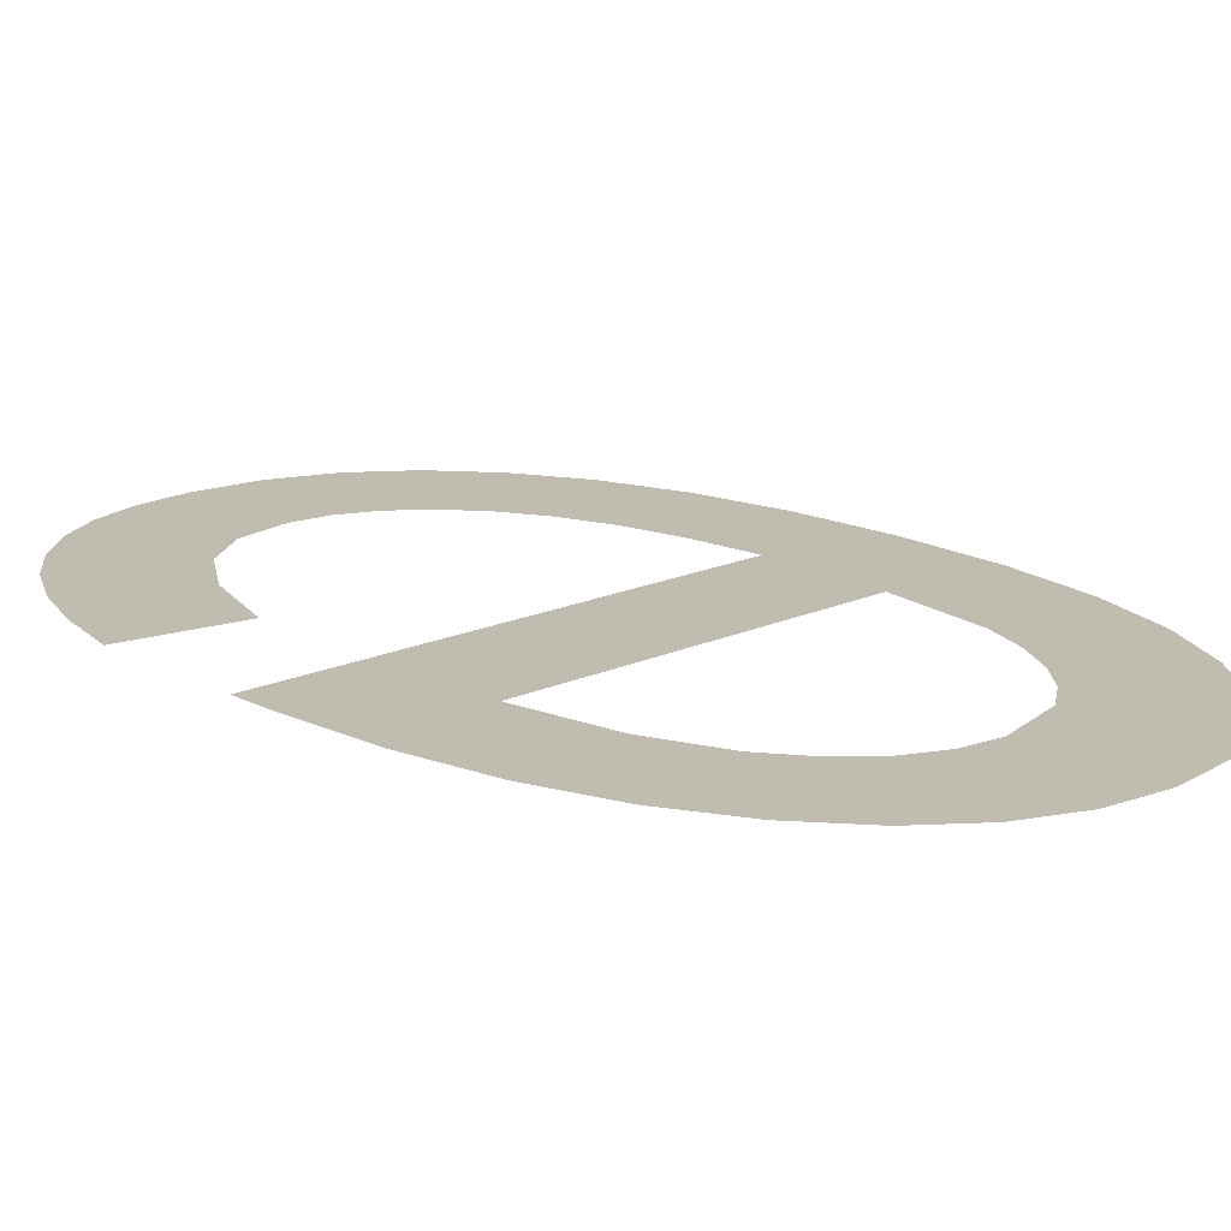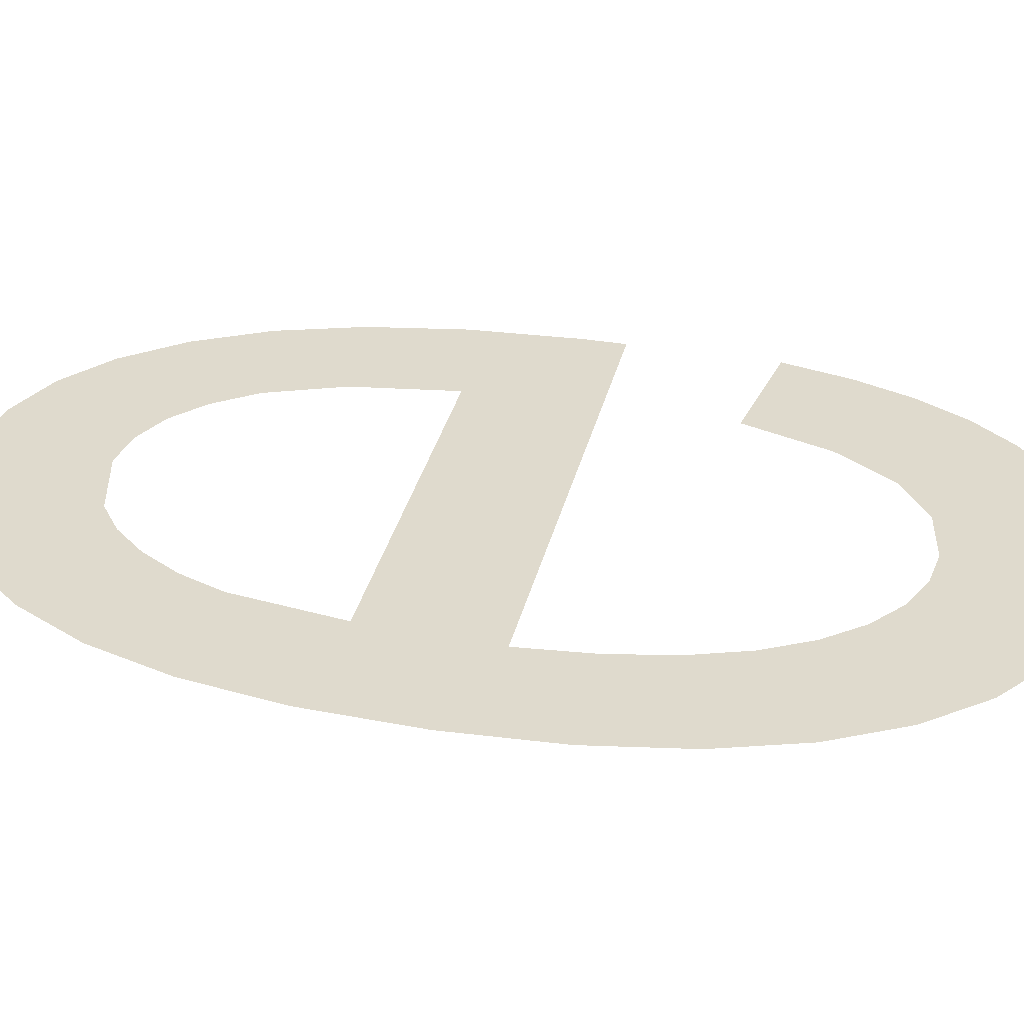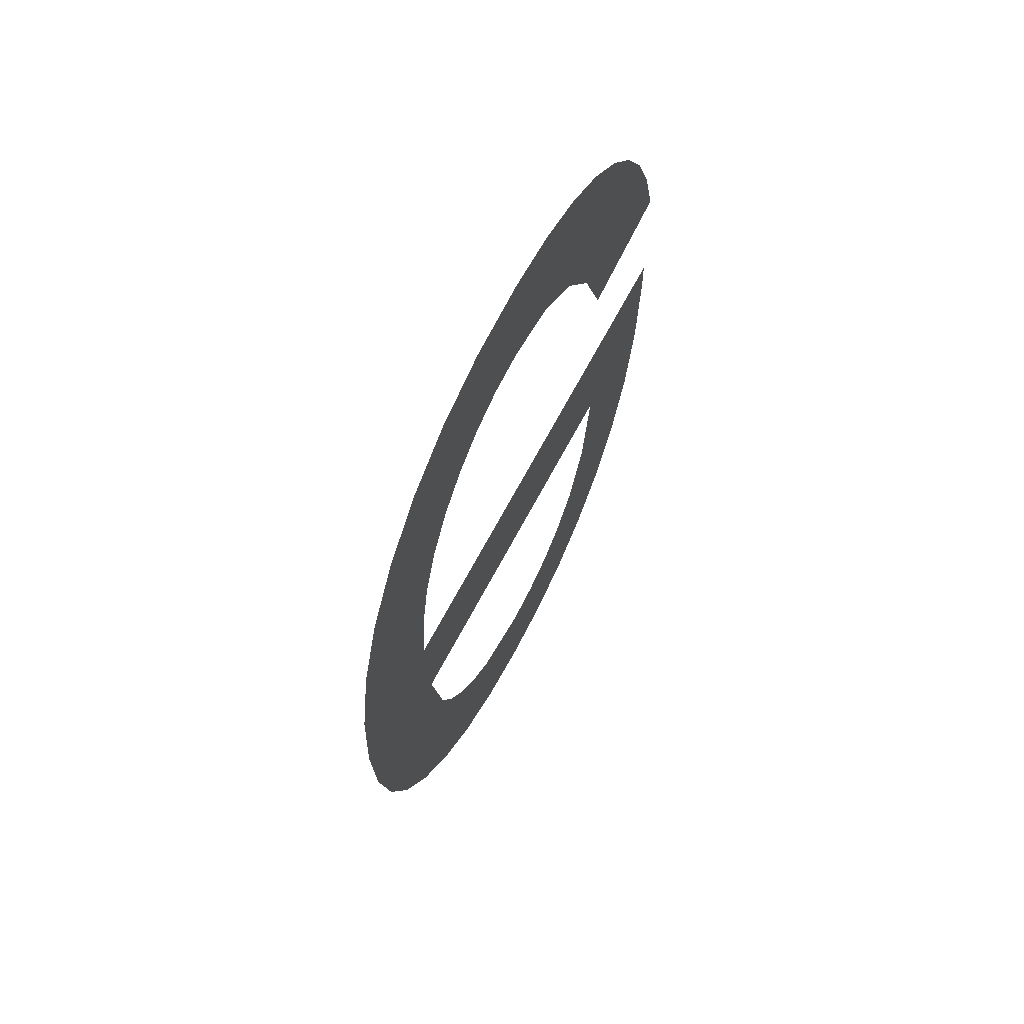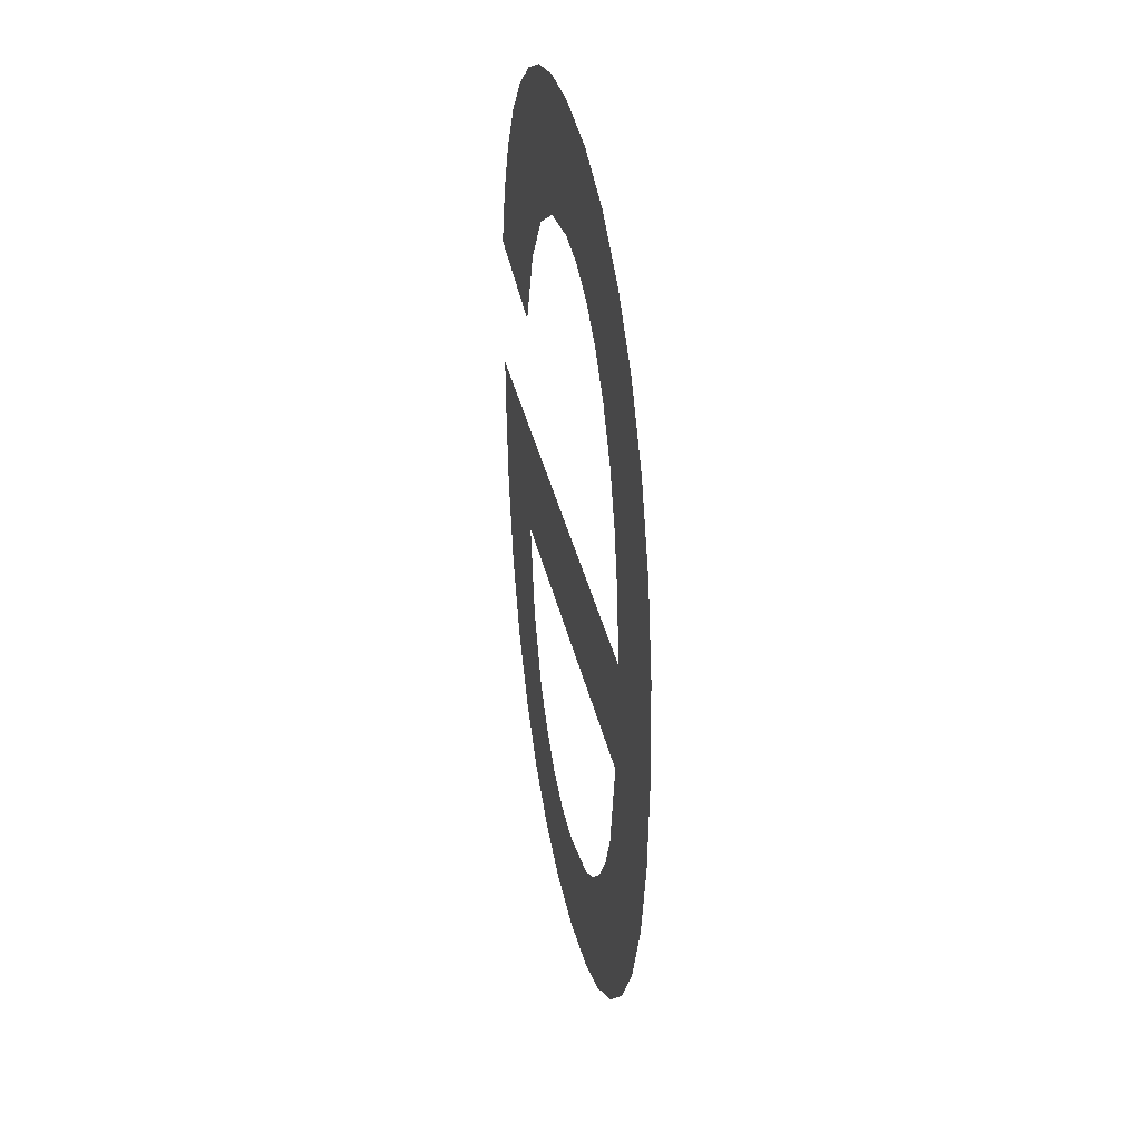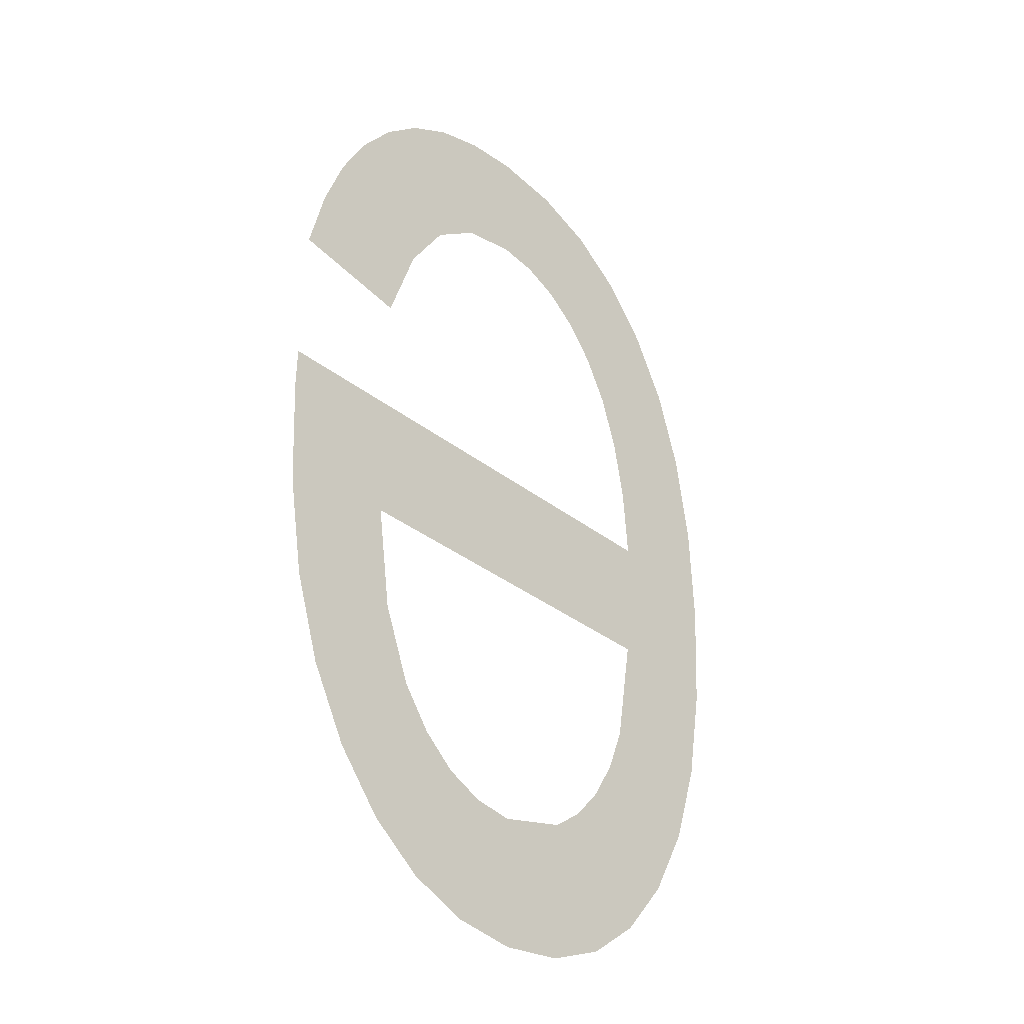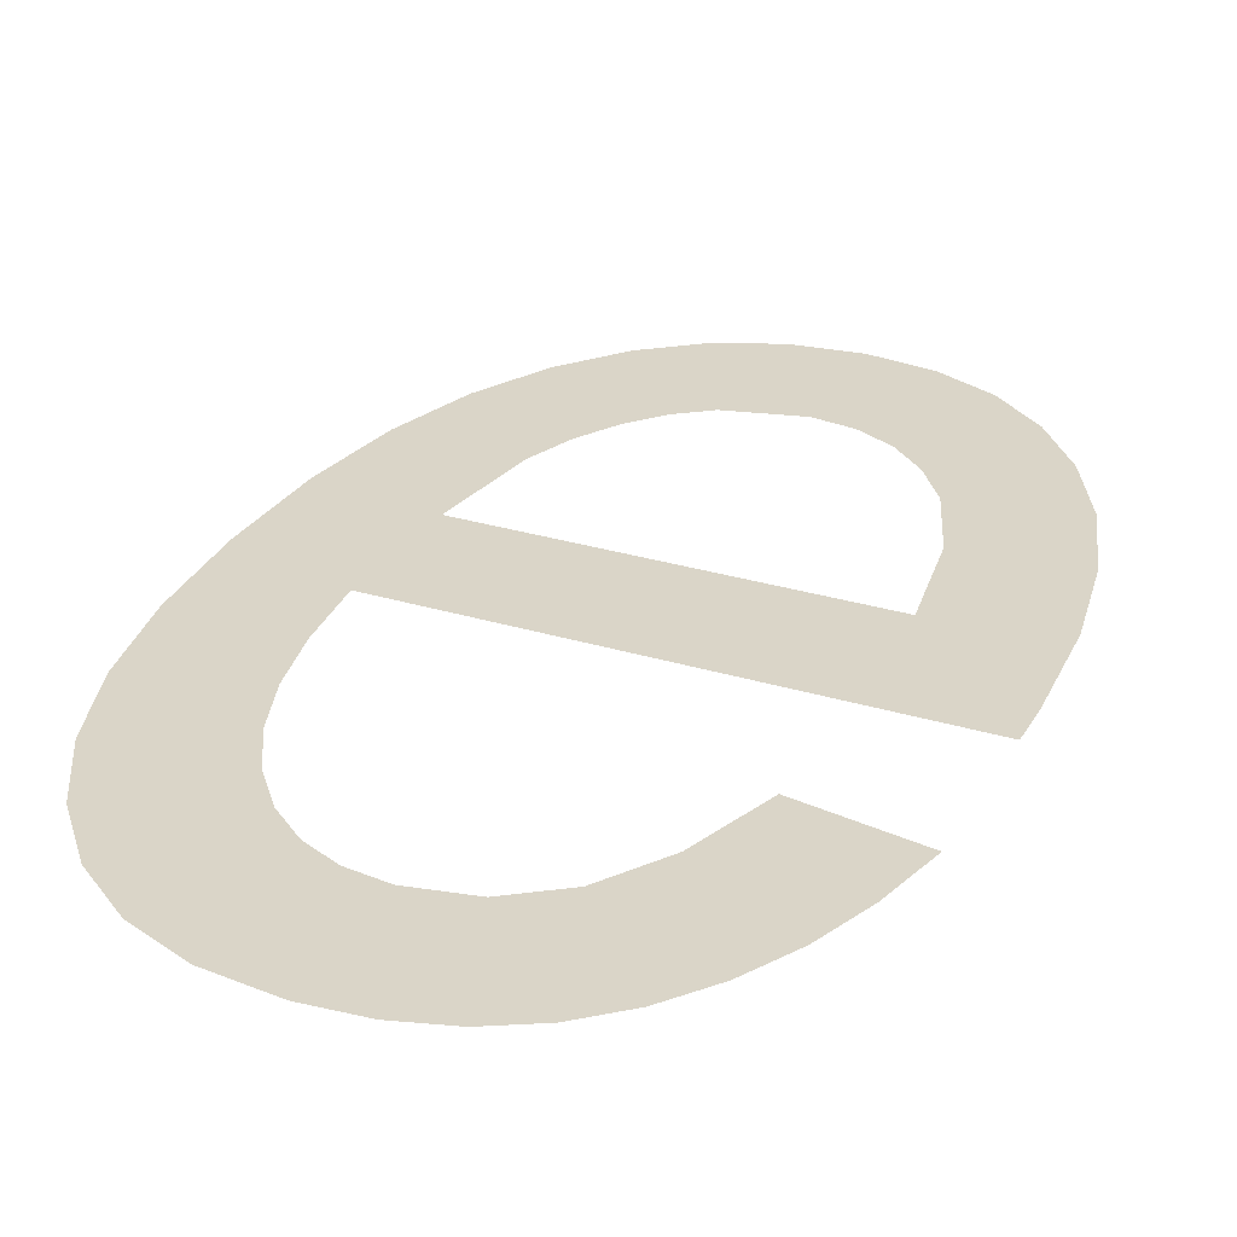
<metadata>
{"format":"obj","ext":"obj","renderer":"f3d","projection":"perspective","resolution":1024,"background":"white","views":[{"elev":16.4,"azim":136.4,"up":"+Y"},{"elev":32.9,"azim":-77.2,"up":"+Y"},{"elev":68.2,"azim":-62.0,"up":"+Z"},{"elev":38.3,"azim":-102.8,"up":"+Z"},{"elev":-34.0,"azim":133.3,"up":"+Z"},{"elev":29.5,"azim":24.1,"up":"+Y"}]}
</metadata>
<code>
o mesh187/mesh187-geometry#mesh187-geometry
v 0.5145 -0.1681 0.06245
v 0.5143 -0.1681 0.06796
v 0.5139 -0.1681 0.06314
v 0.5143 -0.1681 0.06638
v 0.5145 -0.1681 0.07251
v 0.5146 -0.1681 0.06506
v 0.5203 -0.1681 0.06796
v 0.5139 -0.1681 0.07184
v 0.5143 -0.1681 0.06883
v 0.5151 -0.1681 0.06196
v 0.5188 -0.1681 0.06638
v 0.5135 -0.1681 0.06401
v 0.5145 -0.1681 0.0696
v 0.5148 -0.1681 0.0645
v 0.5192 -0.1681 0.06311
v 0.5134 -0.1681 0.071
v 0.5151 -0.1681 0.07299
v 0.5151 -0.1681 0.06403
v 0.5187 -0.1681 0.06244
v 0.5197 -0.1681 0.06396
v 0.5131 -0.1681 0.06503
v 0.5147 -0.1681 0.07026
v 0.5154 -0.1681 0.06364
v 0.5187 -0.1681 0.06514
v 0.52 -0.1681 0.06497
v 0.5131 -0.1681 0.07001
v 0.515 -0.1681 0.07081
v 0.5158 -0.1681 0.06167
v 0.5183 -0.1681 0.06425
v 0.5202 -0.1681 0.06613
v 0.5129 -0.1681 0.06622
v 0.5154 -0.1681 0.07124
v 0.5158 -0.1681 0.06336
v 0.5181 -0.1681 0.06196
v 0.5203 -0.1681 0.06745
v 0.5129 -0.1681 0.06886
v 0.5159 -0.1681 0.07327
v 0.5166 -0.1681 0.06314
v 0.518 -0.1681 0.06377
v 0.5129 -0.1681 0.06757
v 0.5158 -0.1681 0.07155
v 0.5166 -0.1681 0.06157
v 0.5176 -0.1681 0.06342
v 0.5162 -0.1681 0.07173
v 0.5174 -0.1681 0.06167
v 0.5167 -0.1681 0.07337
v 0.5171 -0.1681 0.06321
v 0.5167 -0.1681 0.07179
v 0.5174 -0.1681 0.07331
v 0.5174 -0.1681 0.07166
v 0.518 -0.1681 0.07313
v 0.518 -0.1681 0.07124
v 0.5185 -0.1681 0.07283
v 0.5185 -0.1681 0.07053
v 0.5188 -0.1681 0.06948
v 0.519 -0.1681 0.07241
v 0.5202 -0.1681 0.06972
v 0.5194 -0.1681 0.07189
v 0.5198 -0.1681 0.07126
v 0.52 -0.1681 0.07054
f 1 2 3
f 2 1 4
f 3 2 1
f 4 1 2
f 5 3 2
f 2 3 5
f 4 1 6
f 6 1 4
f 4 7 2
f 2 7 4
f 8 3 5
f 5 3 8
f 5 2 9
f 9 2 5
f 6 1 10
f 10 1 6
f 7 4 11
f 11 4 7
f 8 12 3
f 3 12 8
f 5 9 13
f 13 9 5
f 6 10 14
f 14 10 6
f 7 11 15
f 15 11 7
f 16 12 8
f 8 12 16
f 5 13 17
f 17 13 5
f 14 10 18
f 18 10 14
f 11 19 15
f 15 19 11
f 7 15 20
f 20 15 7
f 16 21 12
f 12 21 16
f 17 13 22
f 22 13 17
f 18 10 23
f 23 10 18
f 24 19 11
f 11 19 24
f 7 20 25
f 25 20 7
f 26 21 16
f 16 21 26
f 17 22 27
f 27 22 17
f 23 10 28
f 28 10 23
f 29 19 24
f 24 19 29
f 7 25 30
f 30 25 7
f 26 31 21
f 21 31 26
f 17 27 32
f 32 27 17
f 23 28 33
f 33 28 23
f 29 34 19
f 19 34 29
f 7 30 35
f 35 30 7
f 36 31 26
f 26 31 36
f 17 32 37
f 37 32 17
f 33 28 38
f 38 28 33
f 39 34 29
f 29 34 39
f 31 36 40
f 40 36 31
f 37 32 41
f 41 32 37
f 38 28 42
f 42 28 38
f 43 34 39
f 39 34 43
f 37 41 44
f 44 41 37
f 38 42 45
f 45 42 38
f 43 45 34
f 34 45 43
f 37 44 46
f 46 44 37
f 38 45 47
f 47 45 38
f 47 45 43
f 43 45 47
f 46 44 48
f 48 44 46
f 46 48 49
f 49 48 46
f 49 48 50
f 50 48 49
f 49 50 51
f 51 50 49
f 51 50 52
f 52 50 51
f 51 52 53
f 53 52 51
f 53 52 54
f 54 52 53
f 53 54 55
f 55 54 53
f 53 55 56
f 56 55 53
f 56 55 57
f 57 55 56
f 56 57 58
f 58 57 56
f 58 57 59
f 59 57 58
f 59 57 60
f 60 57 59

</code>
